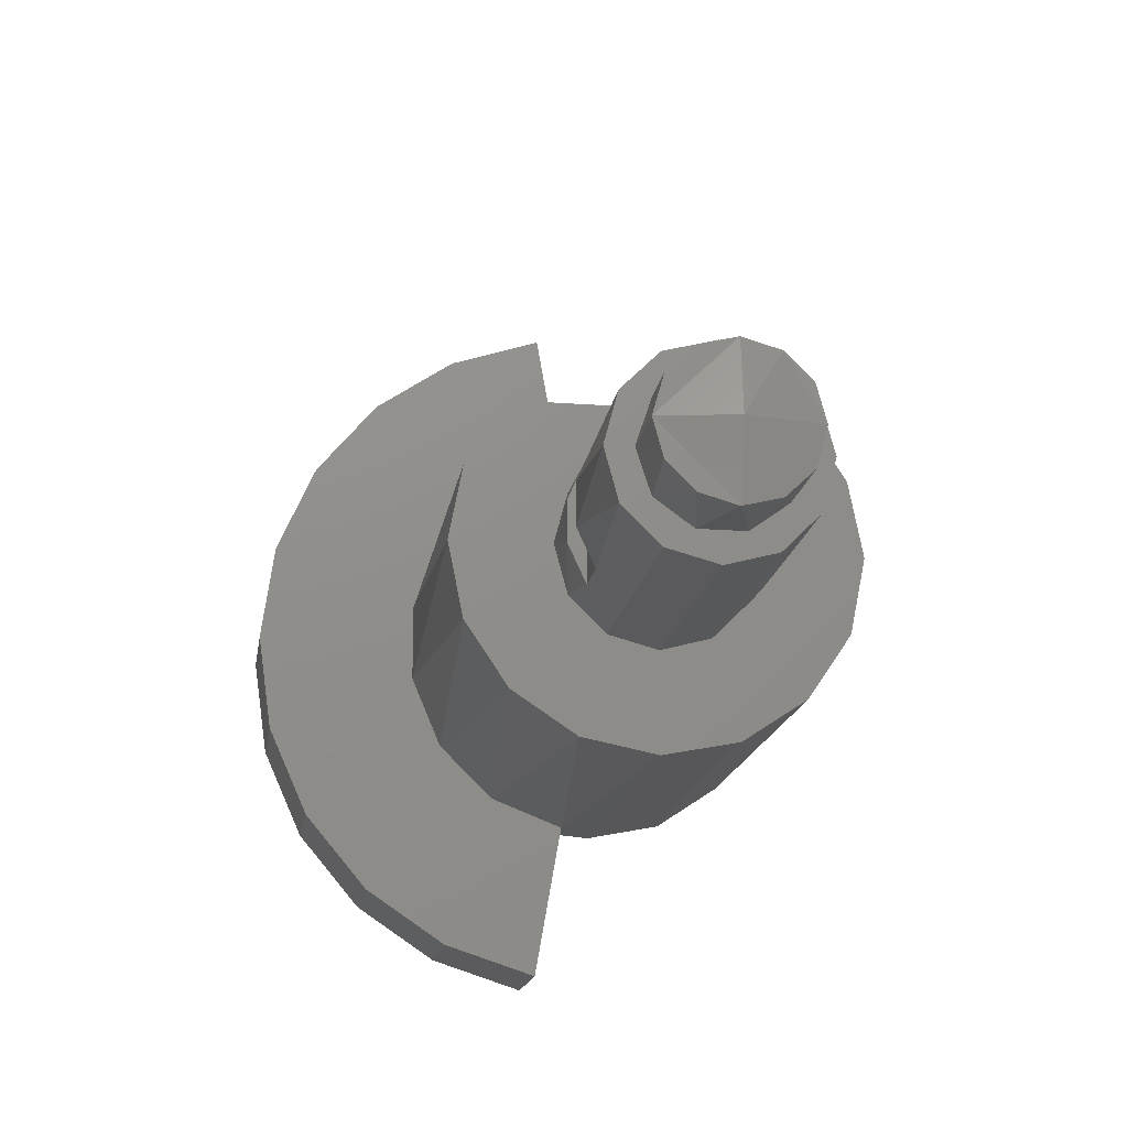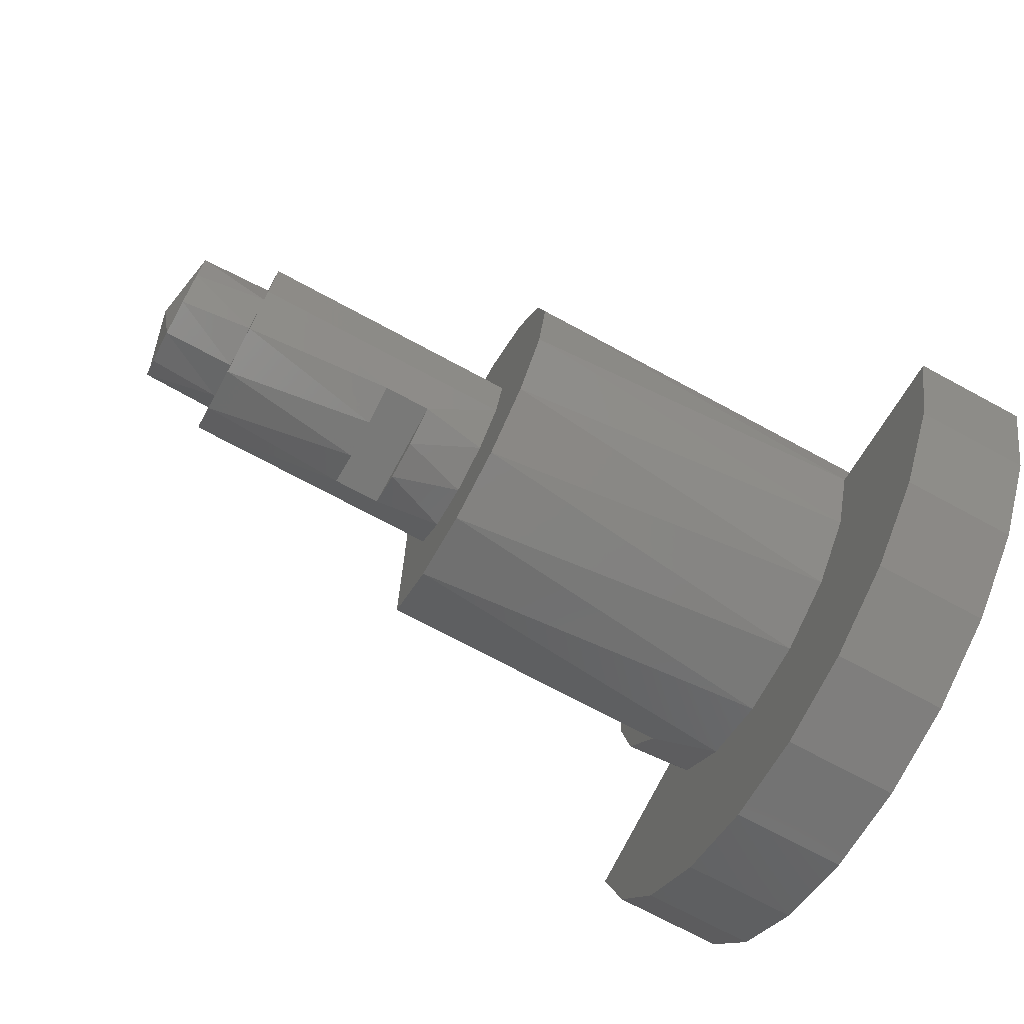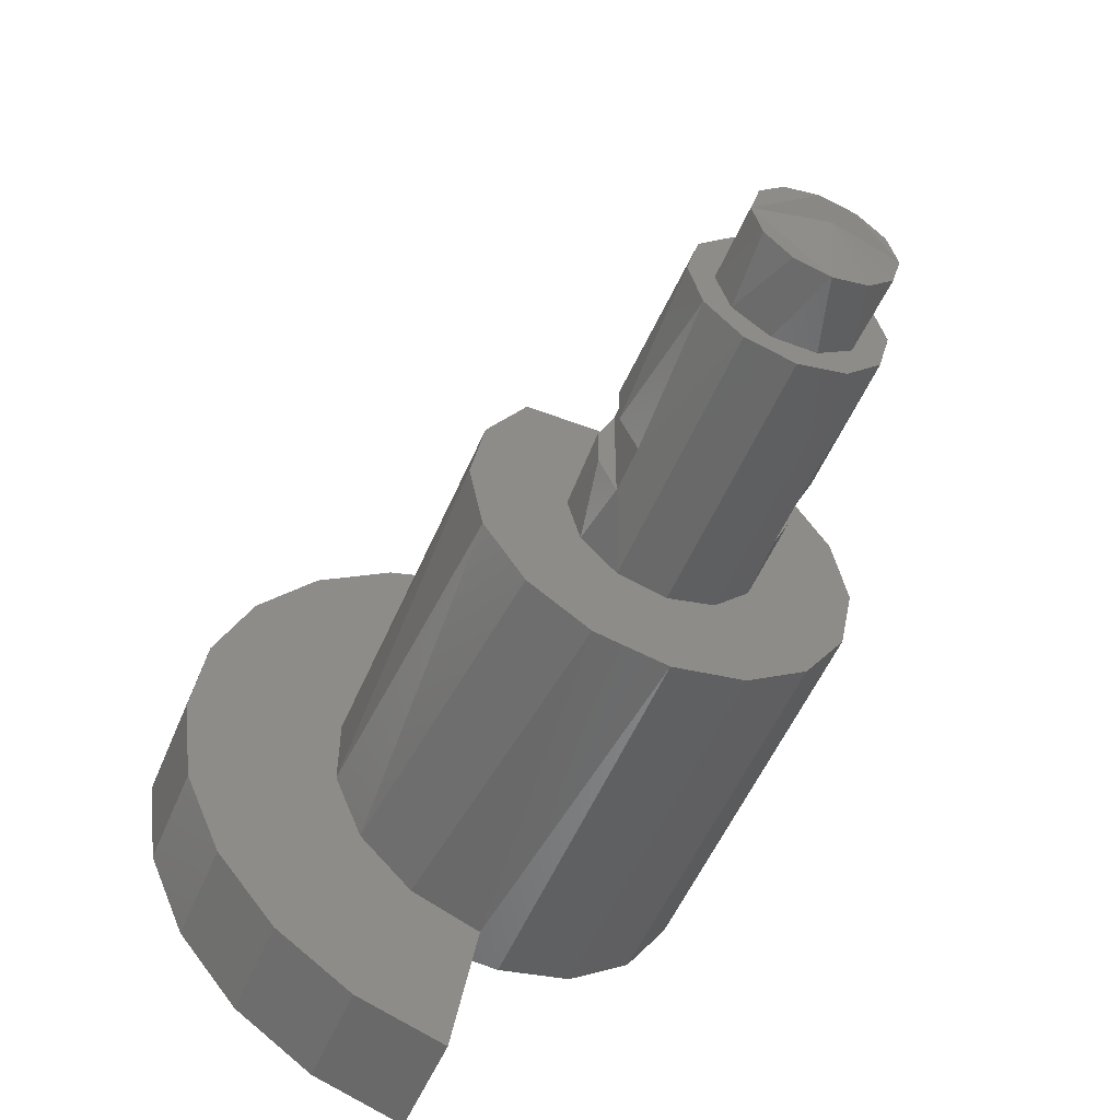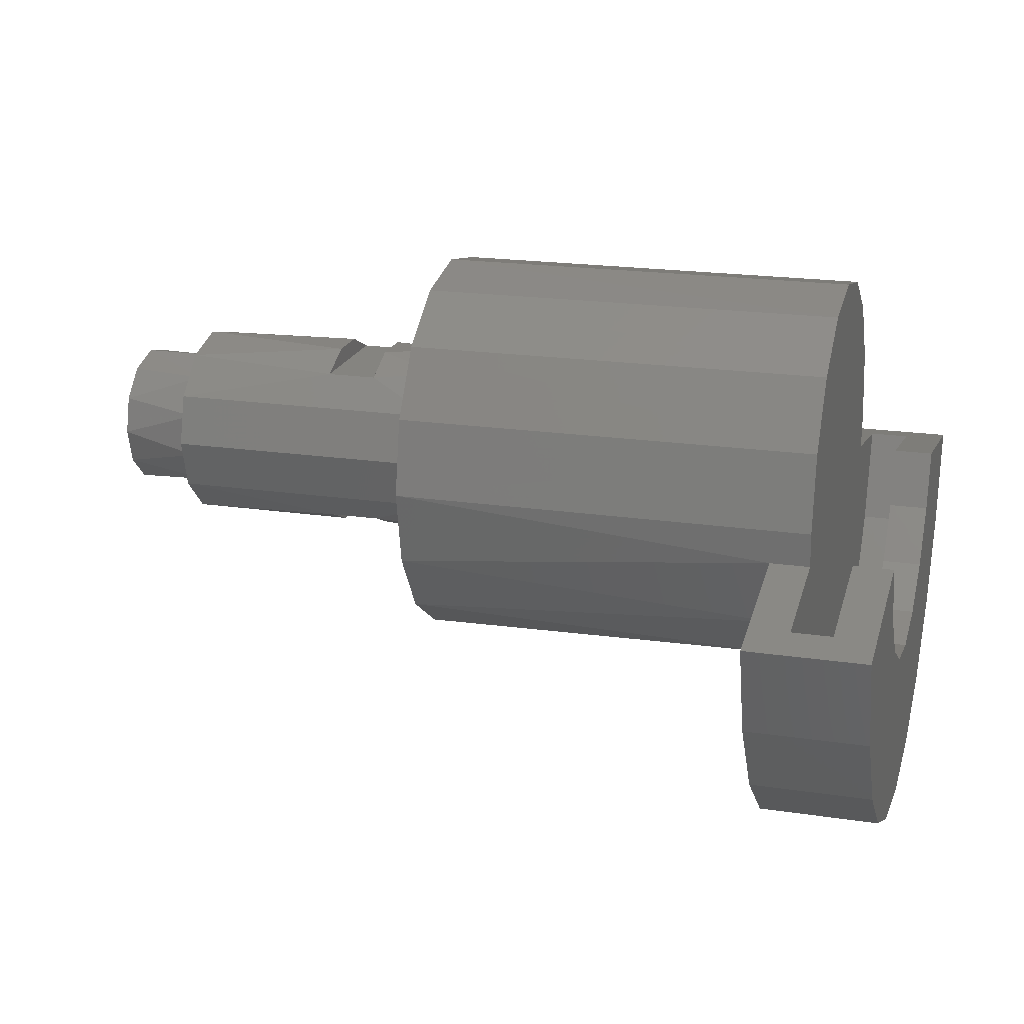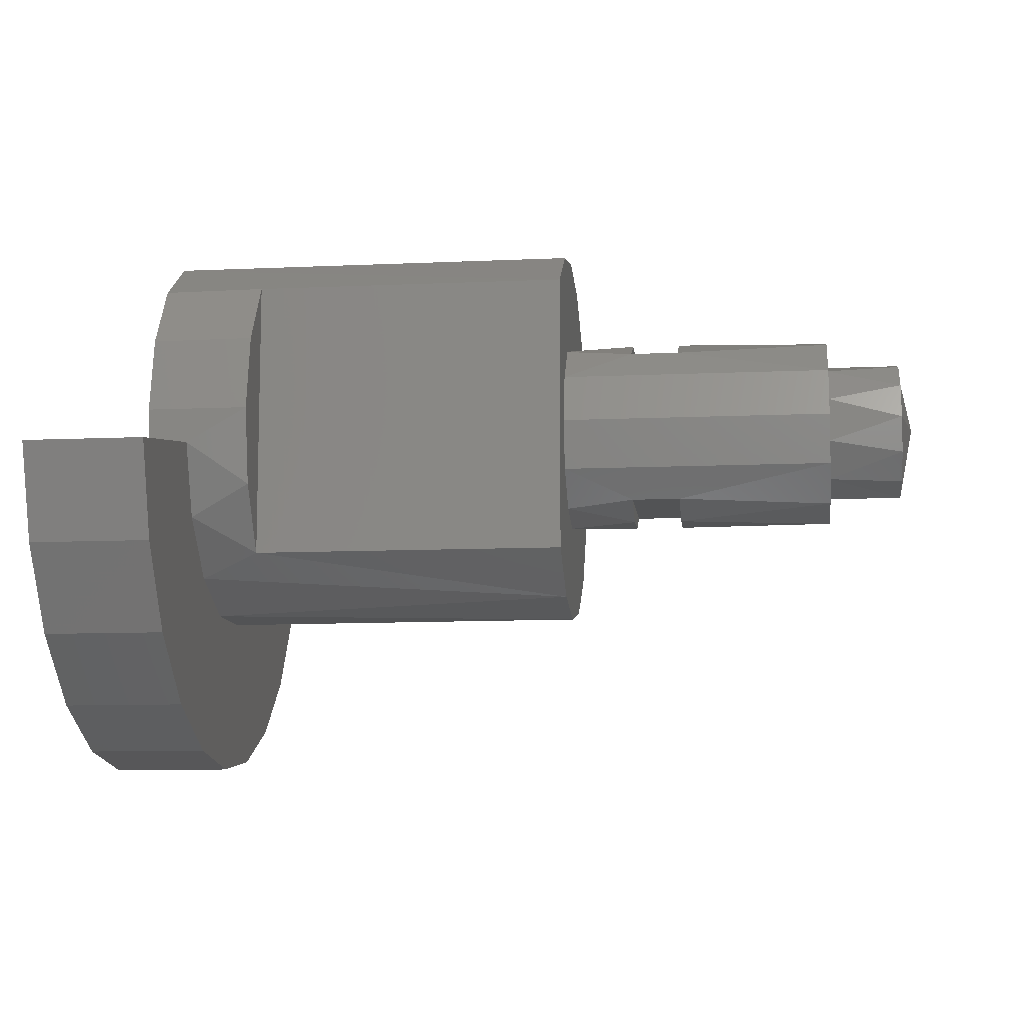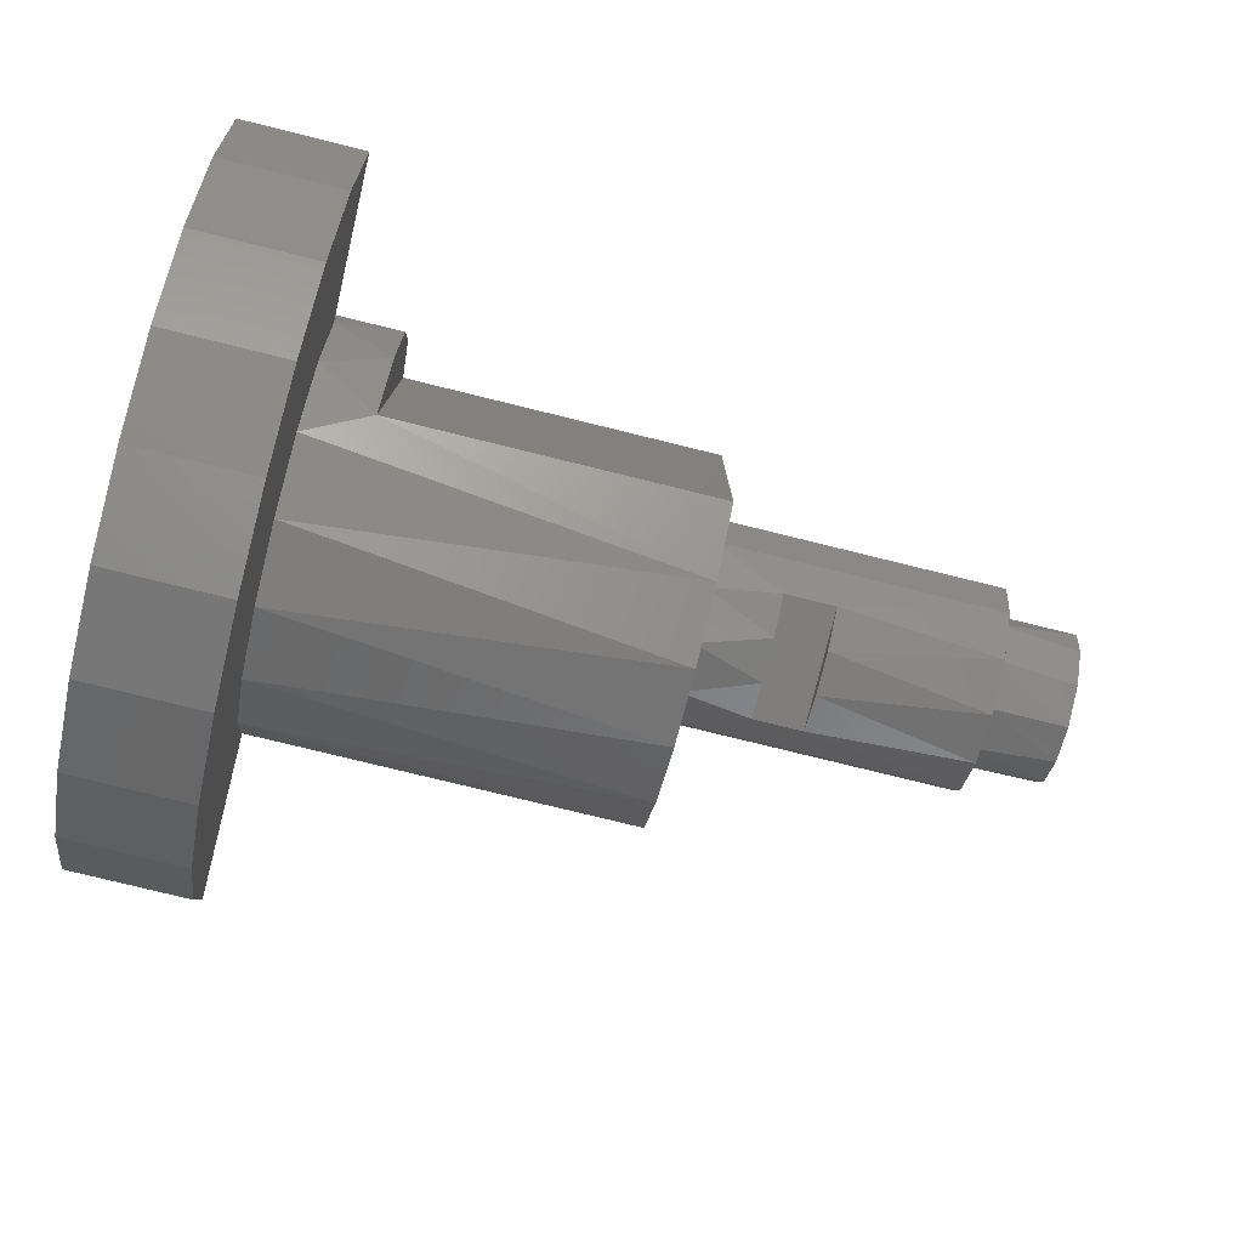
<metadata>
{"format":"stl","ext":"stl","renderer":"f3d","projection":"perspective","resolution":1024,"background":"white","views":[{"elev":-16.7,"azim":-98.7,"up":"+Y"},{"elev":-71.8,"azim":-28.4,"up":"+Z"},{"elev":-52.9,"azim":-112.4,"up":"+Y"},{"elev":19.7,"azim":15.6,"up":"+Z"},{"elev":-10.0,"azim":-173.4,"up":"+Z"},{"elev":-78.3,"azim":166.2,"up":"+Z"}]}
</metadata>
<code>
# stl→obj: 171 verts, 338 faces
v -14 7 -7.142
v -14 7 7.142
v 2 7 -7.142
v 2 7 7.142
v 2 9.22 3.873
v 2 10 0.0001341
v 2 9.22 -3.873
v 7.128 7.071 7.071
v -14 -7.094 7.048
v 7.128 -7.071 7.071
v -14 -3.873 9.22
v 7.128 -3.827 9.239
v -14 -0.06666 10
v 7.128 0.0002119 10
v 7.128 10 0.0001341
v 7.128 9.239 3.827
v 7.128 -9.239 3.827
v -14 -9.245 3.812
v -14 -10 0.0001341
v 5.328 -10 0.0001341
v 7.128 -10 0.0001341
v 7.128 3.827 9.239
v -14 3.75 9.271
v -14 -0.06666 -10
v -14 0.0002119 -5
v -14 2.5 -4.33
v -14 3.75 -9.27
v -14 4.33 -2.5
v -14 5 0.0001341
v -14 -2.5 -4.33
v -14 -3.873 -9.219
v -14 -4.33 -2.5
v -14 -5 0.0001341
v -14 -7.094 -7.047
v -14 -9.245 -3.811
v -14 4.33 2.5
v -14 2.5 4.33
v -14 0.0002119 5
v -14 -2.5 4.33
v -14 -4.33 2.5
v 5.128 8.4 -5.426
v 5.128 5.633 -8.262
v 5.128 -9.848 -1.736
v 5.128 -8.4 -5.425
v 5.128 9.848 -1.737
v 5.128 1.981 -9.802
v 5.128 -1.981 -9.802
v 5.128 -5.633 -8.262
v 7.128 -9.848 -1.736
v 7.128 9.848 -1.737
v 5.328 9.848 -1.737
v 5.328 -9.848 -1.736
v 7.128 -2.472 -15.81
v 7.128 2.472 -15.81
v 7.128 -7.181 -14.3
v 7.128 7.181 -14.3
v 7.128 -11.2 -11.42
v 7.128 11.2 -11.42
v 7.128 -14.16 -7.456
v 7.128 14.16 -7.457
v 7.128 -15.76 -2.778
v 7.128 15.76 -2.778
v -18.75 -4.33 -2.5
v -17.5 -1.064 -4.885
v -17.5 1.065 -4.885
v -27.97 -2.5 -4.33
v -27.97 0.0002119 -5
v -20 -1.064 -4.885
v -20 1.065 -4.885
v -27.97 2.5 -4.33
v -27.97 -5 0.0001341
v -27.97 -4.33 -2.5
v -20 -3 -4
v -27.97 5 0.0001341
v -18.75 4.33 -2.5
v -27.97 4.33 -2.5
v -17.5 -3 -4
v -20 3 -4
v -17.5 3 -4
v -18.75 4.33 2.5
v -17.5 1.065 4.886
v -17.5 -1.064 4.886
v -27.97 2.5 4.33
v -27.97 0.0002119 5
v -20 1.065 4.886
v -20 -1.064 4.886
v -27.97 -2.5 4.33
v -27.97 4.33 2.5
v -20 3 4
v -18.75 -4.33 2.5
v -27.97 -4.33 2.5
v -20 -3 4
v -17.5 -3 4
v -17.5 3 4
v 5.128 -17.73 -3.125
v 11.13 -17.73 -3.125
v 9.128 -15.76 -2.778
v 11.13 -9.355 -1.649
v 9.128 -9.355 -1.649
v 5.128 17.73 -3.126
v 11.13 17.73 -3.126
v 9.128 15.76 -2.778
v 11.13 9.356 -1.65
v 9.128 9.356 -1.65
v 5.128 16.18 -7.891
v 5.128 13.38 -12.04
v 5.128 -16.18 -7.89
v 5.128 3.094e-14 -18
v 5.128 -4.962 -17.3
v 5.128 4.962 -17.3
v 5.128 -9.539 -15.26
v 5.128 9.539 -15.26
v 5.128 -13.38 -12.04
v 9.128 7.181 -14.3
v 9.128 11.2 -11.42
v 9.128 14.16 -7.457
v 9.128 2.472 -15.81
v 9.128 -2.472 -15.81
v 9.128 -7.181 -14.3
v 9.128 -11.2 -11.42
v 9.128 -14.16 -7.456
v -27.97 3.471 -1.128
v -27.97 3.471 1.128
v -27.97 2.145 2.953
v -27.97 3.25e-15 3.65
v -27.97 -2.145 2.953
v -27.97 -3.471 1.128
v -27.97 -3.471 -1.128
v -27.97 -2.145 -2.953
v -27.97 1.091e-15 -3.65
v -27.97 2.145 -2.953
v -17.5 0.0002119 -4
v -20 0.0002119 -4
v -17.5 0.0002119 4
v -20 0.0002119 4
v 11.13 8.337 -4.554
v 11.13 16.18 -7.891
v 11.13 6.253 -7.152
v 11.13 13.38 -12.04
v 11.13 3.399 -8.871
v 11.13 0.1282 -9.499
v 11.13 -8.211 -4.777
v 11.13 -16.18 -7.89
v 11.13 -6.057 -7.318
v 11.13 -3.159 -8.959
v 11.13 -13.38 -12.04
v 11.13 9.539 -15.26
v 11.13 -9.539 -15.26
v 11.13 4.962 -17.3
v 11.13 -4.962 -17.3
v 11.13 4.693e-14 -18
v 9.128 6.253 -7.152
v 9.128 8.337 -4.554
v 9.128 0.1282 -9.499
v 9.128 3.399 -8.871
v 9.128 -6.057 -7.318
v 9.128 -8.211 -4.777
v 9.128 -3.159 -8.959
v -31.78 3.199 -1.757
v -31.78 3.65 0.05505
v -31.78 3.144 1.854
v -31.78 1.439e-16 -3.65
v -31.78 1.915 -3.107
v -31.78 3.361e-15 3.65
v -31.78 1.809 3.17
v -31.78 -3.199 1.757
v -31.78 -3.65 -0.05505
v -31.78 -3.144 -1.854
v -31.78 -1.915 3.107
v -31.78 -1.809 -3.17
v -32.47 -1.984e-10 -4.539e-13
f 1 2 3
f 3 2 4
f 3 4 5
f 3 5 6
f 3 6 7
f 4 8 5
f 9 10 11
f 11 10 12
f 11 12 13
f 13 12 14
f 15 6 16
f 16 6 5
f 16 5 8
f 17 10 9
f 17 9 18
f 17 18 19
f 17 19 20
f 17 20 21
f 22 8 4
f 22 4 2
f 22 2 23
f 22 23 13
f 22 13 14
f 24 25 26
f 24 26 27
f 27 26 28
f 27 28 1
f 1 28 29
f 1 29 2
f 25 24 30
f 30 24 31
f 30 31 32
f 32 31 33
f 33 31 34
f 33 34 19
f 19 34 35
f 2 29 23
f 23 29 36
f 23 36 13
f 13 36 37
f 13 37 38
f 13 38 11
f 11 38 39
f 11 39 40
f 11 40 9
f 9 40 33
f 9 33 18
f 18 33 19
f 3 41 42
f 3 7 41
f 43 35 44
f 45 41 7
f 24 27 46
f 46 47 24
f 31 24 47
f 47 48 31
f 31 48 34
f 34 48 44
f 34 44 35
f 20 49 21
f 1 3 27
f 27 3 42
f 27 42 46
f 6 15 50
f 6 50 51
f 6 51 45
f 6 45 7
f 19 35 43
f 19 43 52
f 19 52 49
f 19 49 20
f 53 54 55
f 55 54 56
f 55 56 57
f 57 56 58
f 57 58 59
f 59 58 60
f 59 60 61
f 61 60 62
f 61 62 49
f 49 62 50
f 49 50 21
f 21 50 15
f 21 15 17
f 17 15 16
f 17 16 10
f 10 16 8
f 10 8 12
f 12 8 22
f 12 22 14
f 33 63 32
f 30 64 25
f 25 64 65
f 25 65 26
f 66 67 68
f 68 67 69
f 69 67 70
f 33 71 63
f 63 71 72
f 63 72 73
f 73 72 66
f 73 66 68
f 29 28 74
f 74 28 75
f 74 75 76
f 77 64 30
f 77 30 32
f 77 32 63
f 77 63 73
f 78 69 70
f 78 70 76
f 78 76 75
f 78 75 79
f 79 75 28
f 79 28 26
f 79 26 65
f 29 80 36
f 37 81 38
f 81 82 38
f 39 38 82
f 83 84 85
f 85 84 86
f 86 84 87
f 29 74 80
f 80 74 88
f 80 88 89
f 89 88 83
f 89 83 85
f 33 40 71
f 71 40 90
f 71 90 91
f 92 86 87
f 92 87 91
f 92 91 90
f 92 90 93
f 93 90 40
f 93 40 39
f 93 39 82
f 94 81 37
f 94 37 36
f 94 36 80
f 94 80 89
f 43 95 52
f 95 49 52
f 49 95 61
f 61 95 96
f 61 96 97
f 97 96 98
f 97 98 99
f 51 100 45
f 51 50 100
f 100 50 62
f 100 62 101
f 101 62 102
f 101 102 103
f 103 102 104
f 42 41 105
f 105 41 45
f 105 45 100
f 42 105 46
f 46 105 106
f 48 107 44
f 44 107 95
f 44 95 43
f 108 109 110
f 110 109 111
f 110 111 112
f 113 107 48
f 113 48 47
f 113 47 46
f 113 46 106
f 113 106 112
f 113 112 111
f 54 114 56
f 56 114 115
f 56 115 58
f 58 115 116
f 58 116 60
f 60 116 102
f 60 102 62
f 114 54 117
f 117 54 53
f 117 53 118
f 118 53 55
f 118 55 119
f 119 55 57
f 119 57 120
f 120 57 59
f 120 59 121
f 121 59 61
f 121 61 97
f 74 122 88
f 88 122 123
f 88 123 83
f 83 123 124
f 83 124 84
f 84 124 125
f 84 125 87
f 87 125 126
f 87 126 91
f 91 126 127
f 91 127 71
f 71 127 128
f 71 128 72
f 72 128 66
f 66 128 129
f 66 129 67
f 67 129 130
f 67 130 70
f 70 130 131
f 70 131 76
f 76 131 122
f 76 122 74
f 79 132 78
f 78 132 133
f 132 77 133
f 133 77 73
f 69 78 68
f 68 78 133
f 68 133 73
f 64 77 65
f 65 77 132
f 65 132 79
f 94 89 134
f 134 89 135
f 134 135 93
f 93 135 92
f 81 94 82
f 82 94 134
f 82 134 93
f 86 92 85
f 85 92 135
f 85 135 89
f 103 136 101
f 101 136 137
f 137 136 138
f 137 138 139
f 139 138 140
f 139 140 141
f 98 96 142
f 142 96 143
f 142 143 144
f 144 143 145
f 145 143 146
f 145 146 141
f 141 146 139
f 139 146 147
f 147 146 148
f 147 148 149
f 149 148 150
f 149 150 151
f 100 101 105
f 105 101 137
f 105 137 106
f 106 137 139
f 106 139 112
f 112 139 147
f 112 147 110
f 110 147 149
f 110 149 108
f 108 149 151
f 108 151 109
f 109 151 150
f 109 150 111
f 111 150 148
f 111 148 113
f 113 148 146
f 113 146 107
f 107 146 143
f 107 143 95
f 95 143 96
f 152 153 116
f 116 153 104
f 116 104 102
f 154 155 115
f 115 155 152
f 115 152 116
f 156 121 157
f 157 121 97
f 157 97 99
f 154 120 158
f 158 120 121
f 158 121 156
f 154 115 120
f 120 115 114
f 120 114 119
f 119 114 117
f 119 117 118
f 145 156 144
f 144 156 157
f 144 157 142
f 142 157 99
f 142 99 98
f 156 145 158
f 158 145 141
f 158 141 154
f 154 141 140
f 154 140 155
f 155 140 138
f 155 138 152
f 152 138 136
f 152 136 153
f 104 153 103
f 103 153 136
f 131 159 122
f 122 159 160
f 122 160 123
f 160 161 123
f 124 123 161
f 130 162 131
f 131 162 163
f 131 163 159
f 164 125 165
f 165 125 124
f 165 124 161
f 126 166 127
f 127 166 167
f 127 167 128
f 167 168 128
f 129 128 168
f 125 164 126
f 126 164 169
f 126 169 166
f 162 130 170
f 170 130 129
f 170 129 168
f 166 171 167
f 171 161 160
f 165 161 164
f 164 161 171
f 164 171 169
f 169 171 166
f 162 170 168
f 162 168 167
f 162 167 171
f 162 171 160
f 162 160 159
f 162 159 163

</code>
